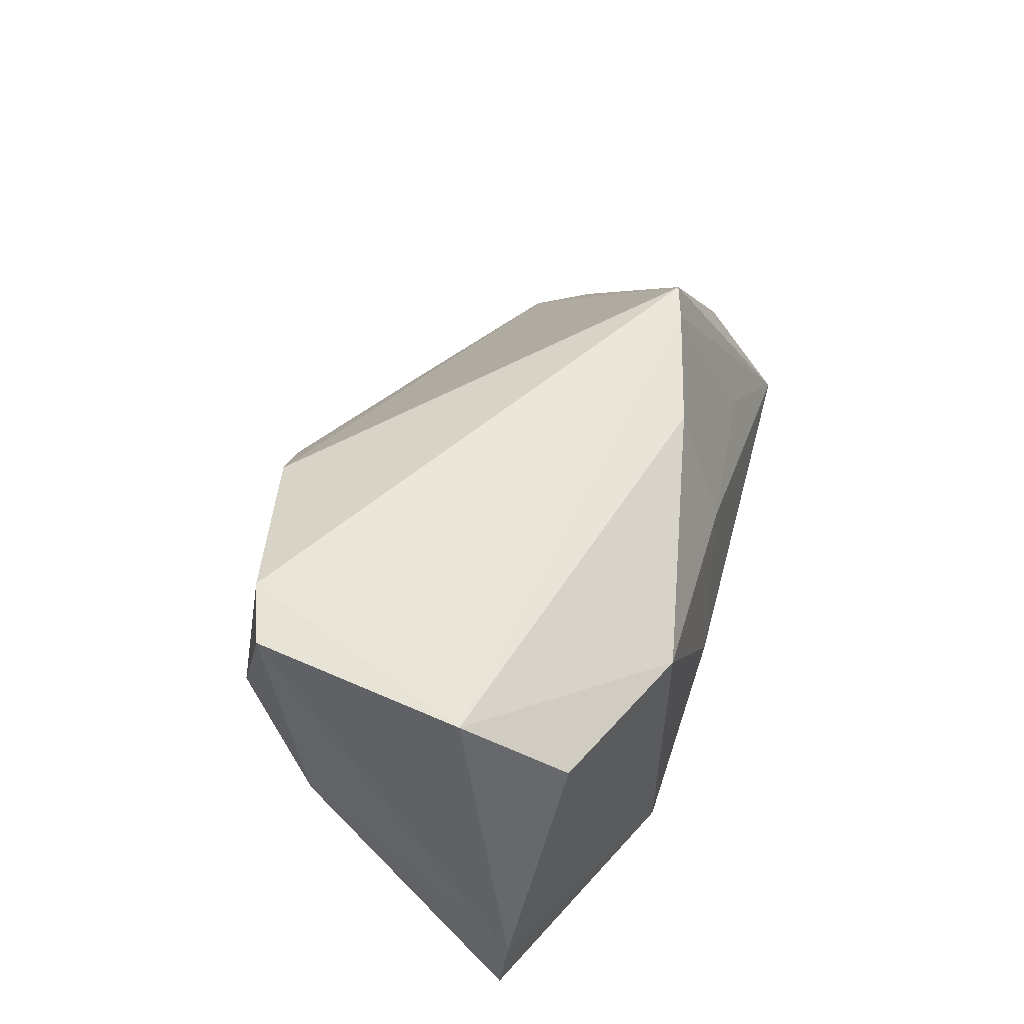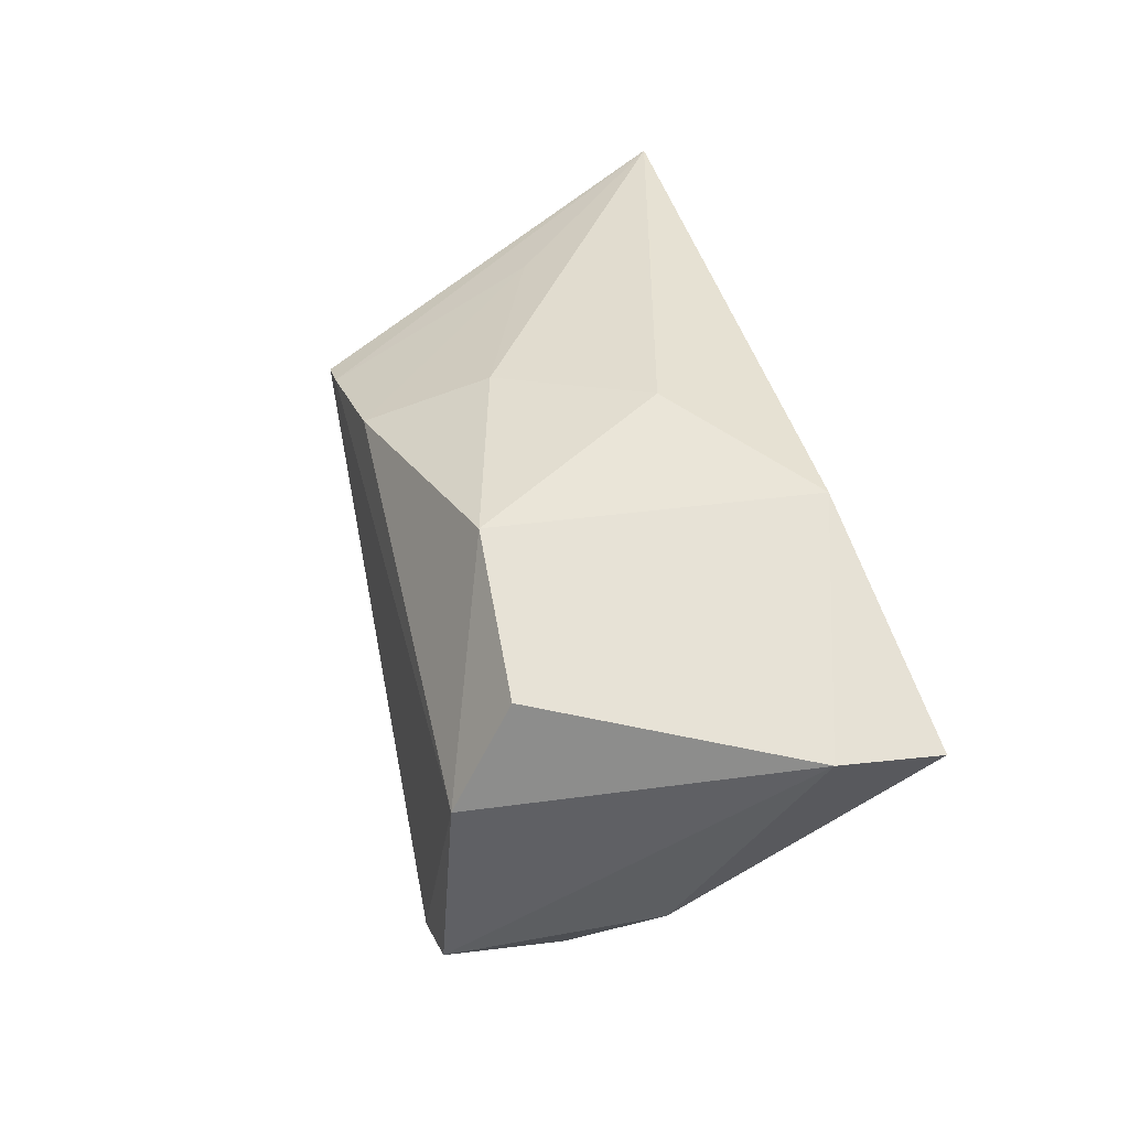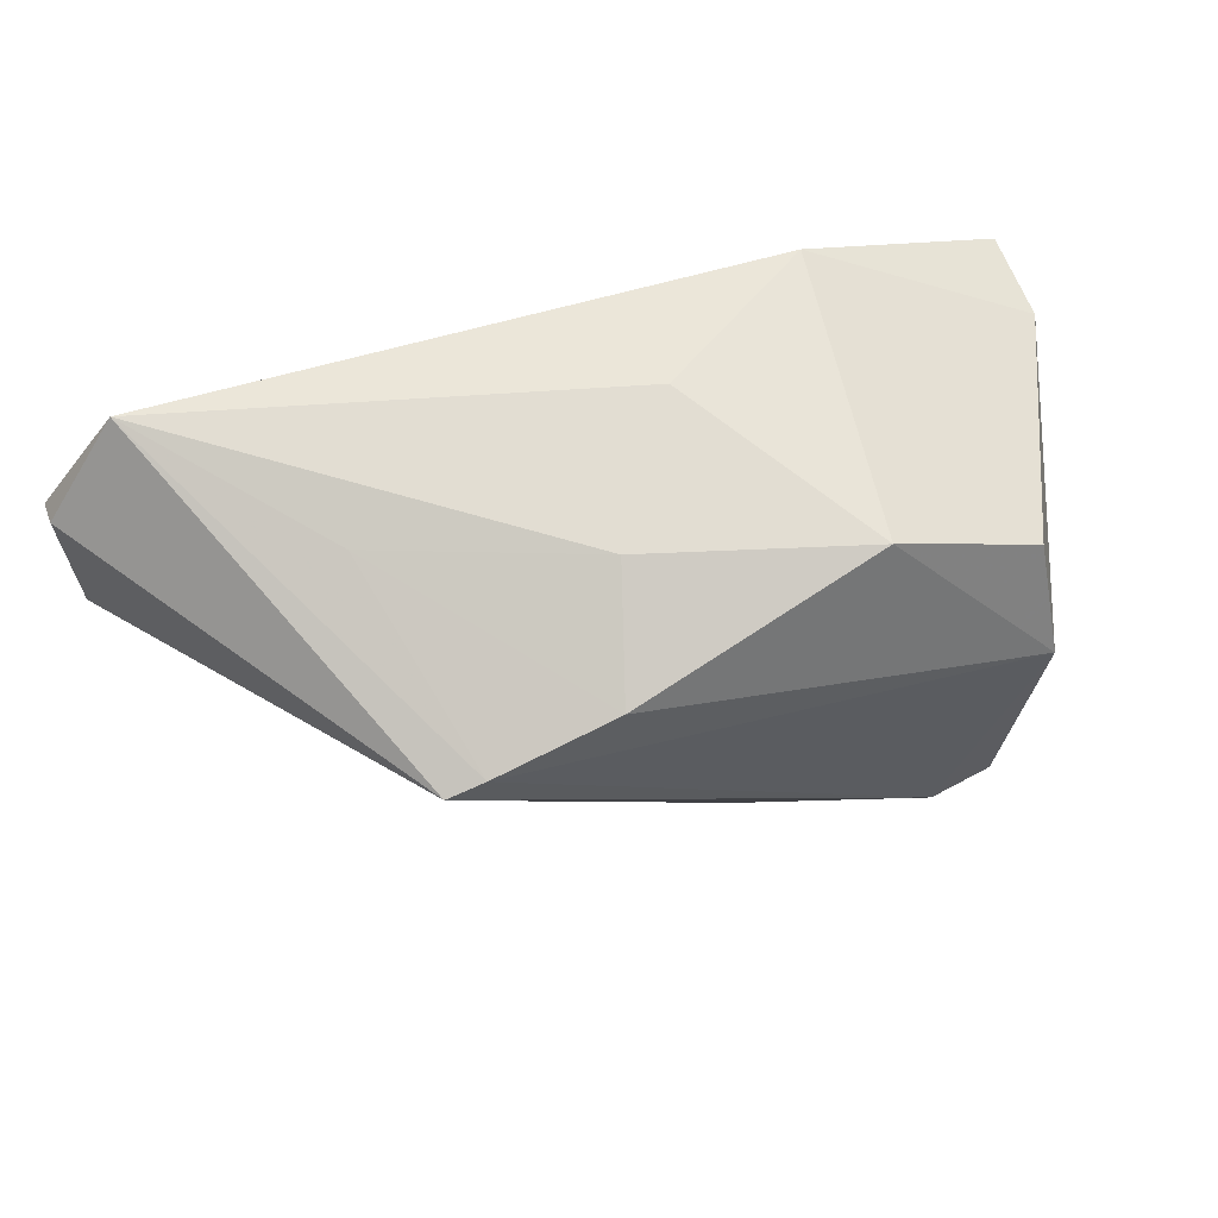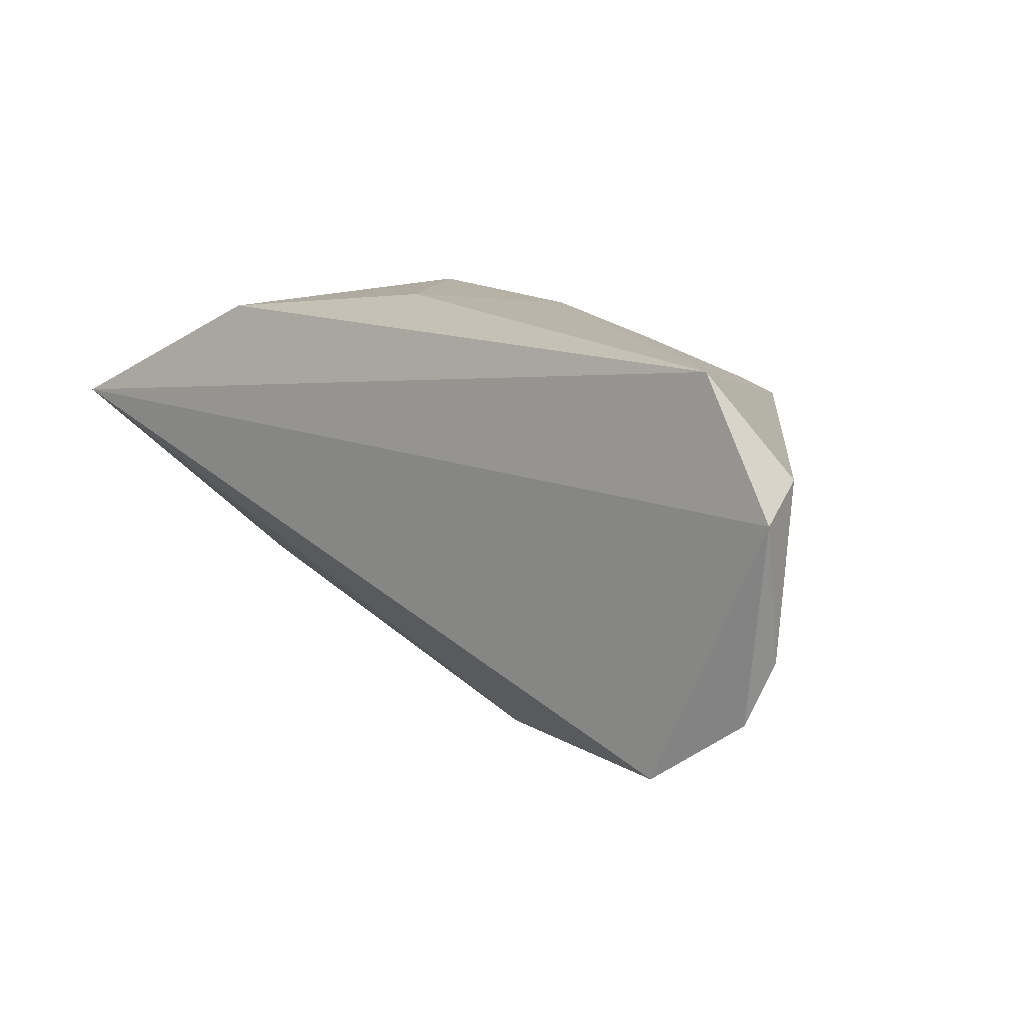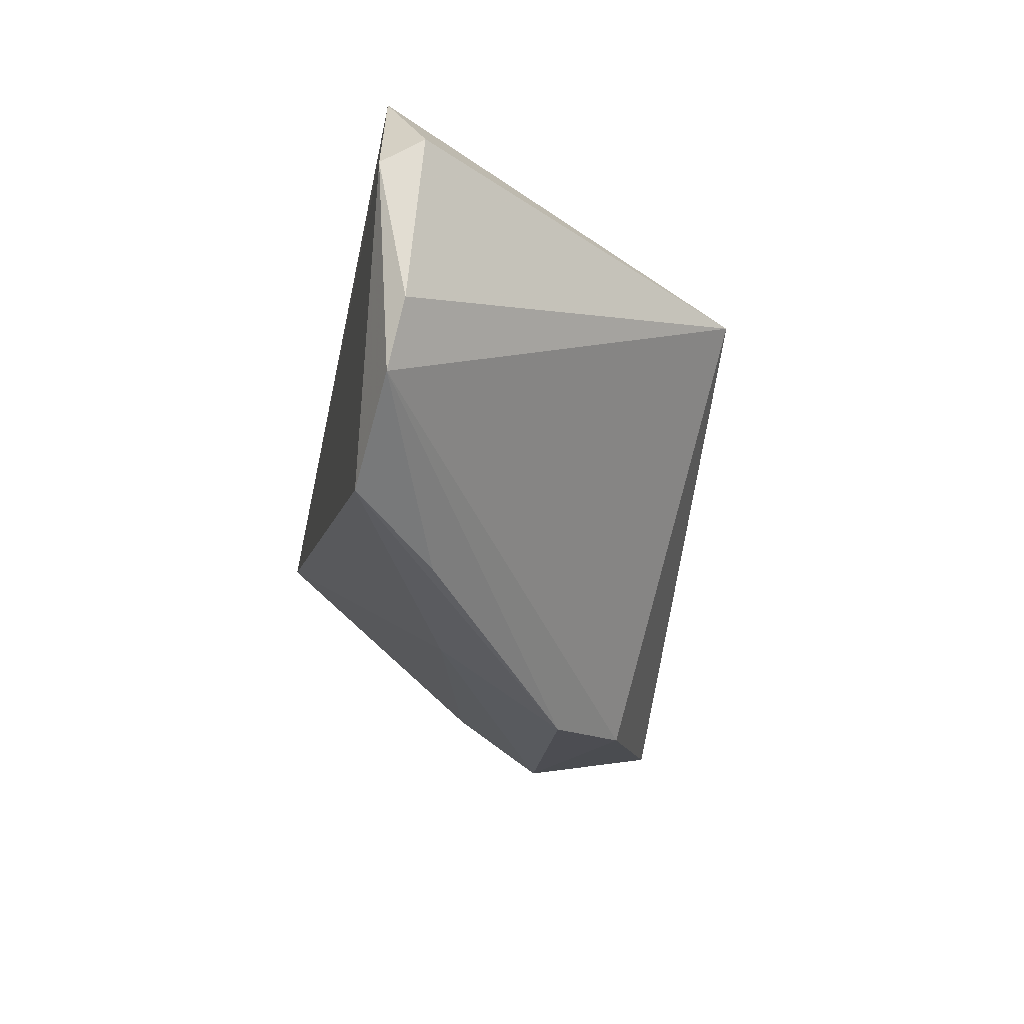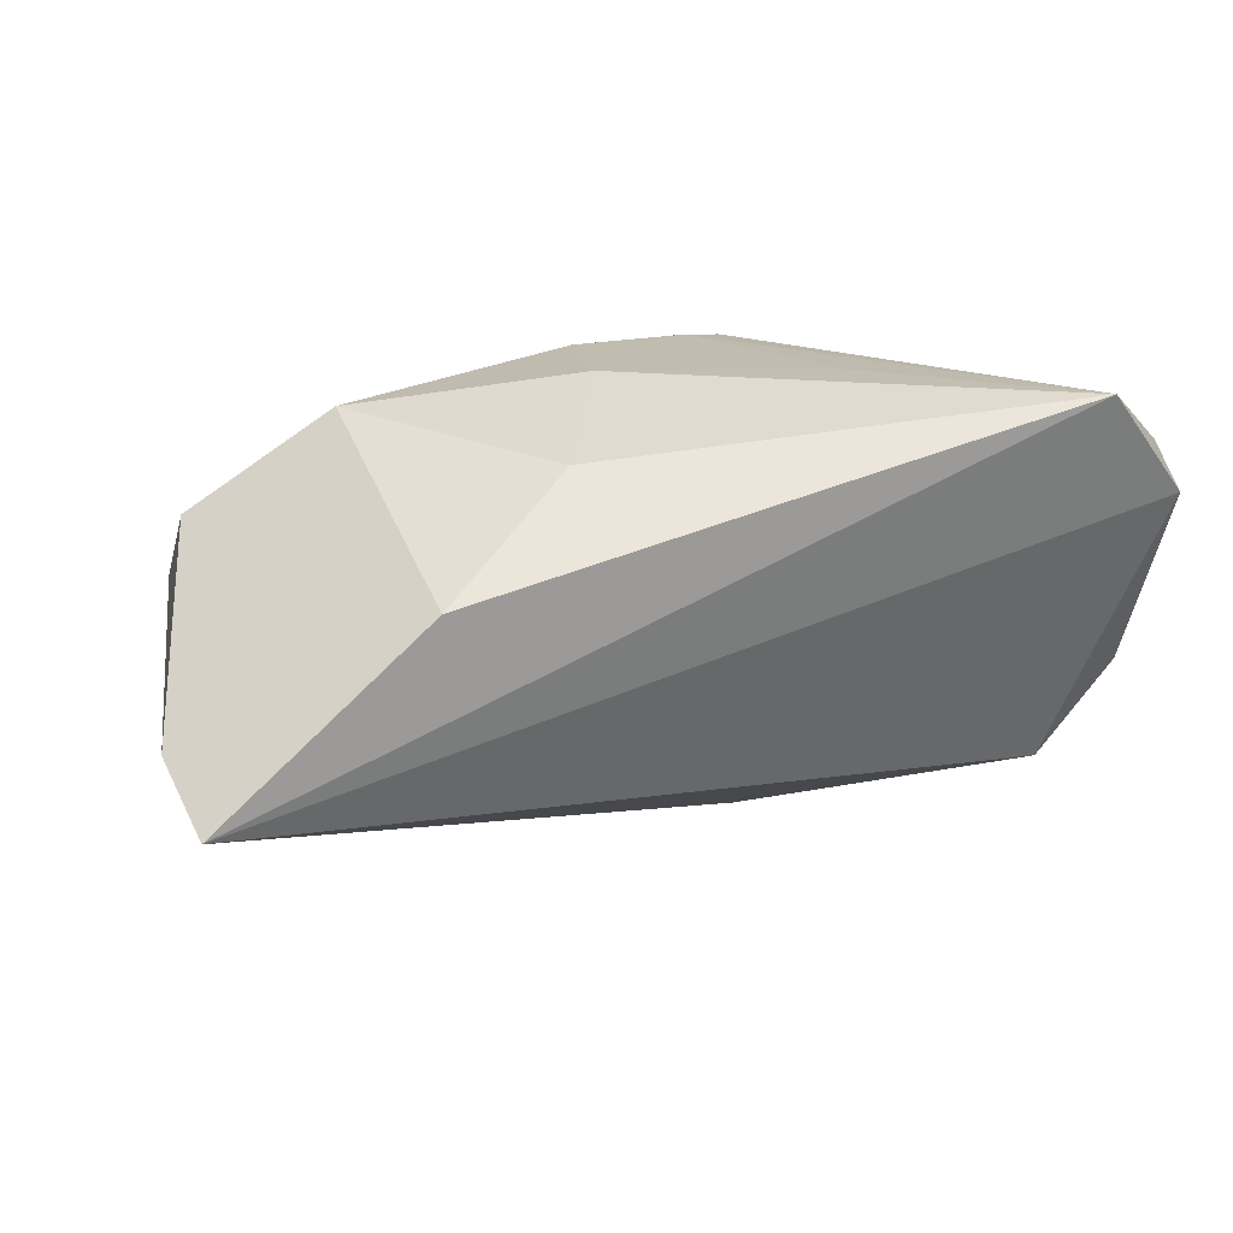
<metadata>
{"format":"obj","ext":"obj","renderer":"f3d","projection":"perspective","resolution":1024,"background":"white","views":[{"elev":58.8,"azim":104.7,"up":"+Z"},{"elev":38.0,"azim":75.1,"up":"+Y"},{"elev":62.0,"azim":-19.1,"up":"+Y"},{"elev":16.4,"azim":-140.1,"up":"+Y"},{"elev":-25.0,"azim":-100.2,"up":"+Y"},{"elev":40.3,"azim":152.6,"up":"+Y"}]}
</metadata>
<code>
v 0.03841 -0.02662 0.02851
v 0.04277 0.0008544 0.02764
v -0.05273 0.02684 -0.02212
v -0.03386 -0.02766 -0.01282
v -0.03065 0.01245 0.02725
v 0.03659 -0.03046 0.01312
v -0.04755 -0.02424 -0.02397
v 0.0232 0.02389 0.01938
v 0.05588 0.01037 -0.01125
v 0.007691 -0.03412 0.01966
v -0.005083 0.0246 0.0114
v 0.006654 0.02684 -0.006113
v -0.01373 -0.03026 -0.008877
v -0.009783 0.01778 0.02641
v -0.03247 0.0229 0.0002684
v -0.06272 0.01511 -0.01854
v 0.03061 -0.02921 0.02904
v -0.001212 -0.03605 0.00932
v -0.05943 -0.01473 -0.02195
v -0.06306 0.01092 -0.02397
v 0.04533 -0.01964 0.00311
v -0.06243 -0.006564 -0.02039
v 0.04211 0.01464 0.0204
v 0.02776 0.0247 -0.01988
v -0.02575 0.01387 0.02732
v 0.05627 0.009247 -0.02397
f 17 5 10
f 25 5 17
f 3 5 25
f 22 5 16
f 16 5 3
f 14 25 2
f 2 25 17
f 9 23 2
f 14 2 8
f 8 2 23
f 3 26 20
f 22 16 20
f 20 16 3
f 7 26 13
f 7 20 26
f 17 10 6
f 14 8 11
f 24 26 3
f 9 26 24
f 24 23 9
f 24 8 23
f 19 5 22
f 19 10 5
f 22 20 19
f 20 7 19
f 4 19 7
f 13 26 21
f 21 6 13
f 21 26 9
f 13 6 18
f 18 6 10
f 18 7 13
f 18 4 7
f 10 19 18
f 19 4 18
f 3 25 15
f 15 11 3
f 15 25 14
f 14 11 15
f 12 24 3
f 8 24 12
f 3 11 12
f 12 11 8
f 17 6 1
f 6 21 1
f 1 2 17
f 9 2 1
f 1 21 9

</code>
